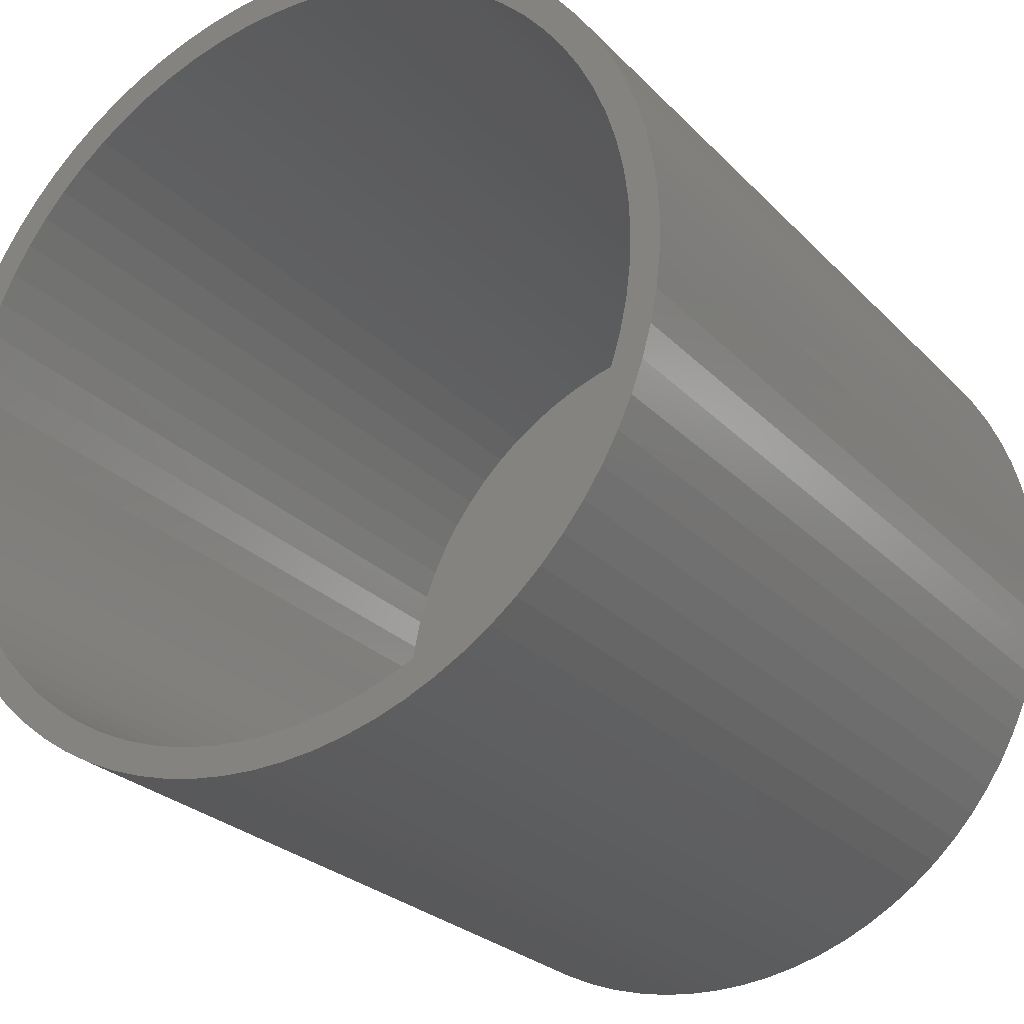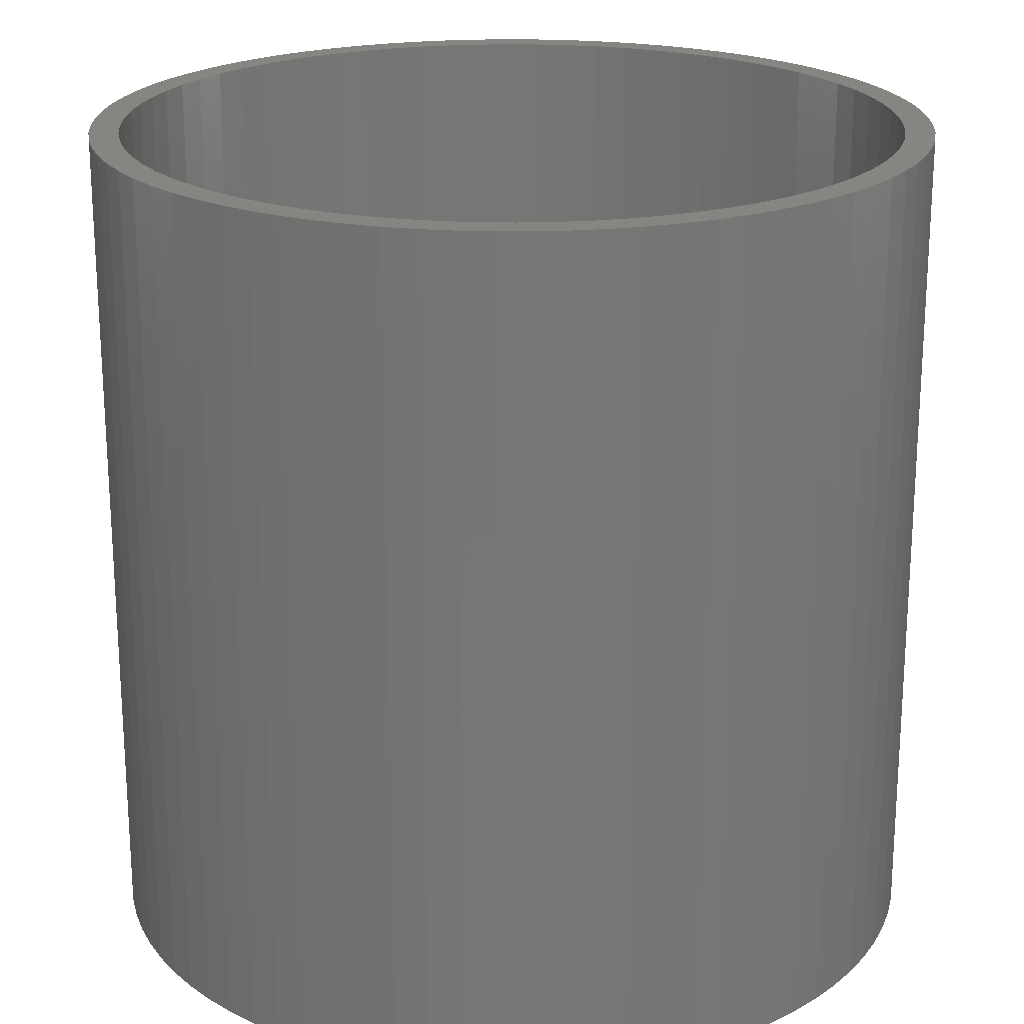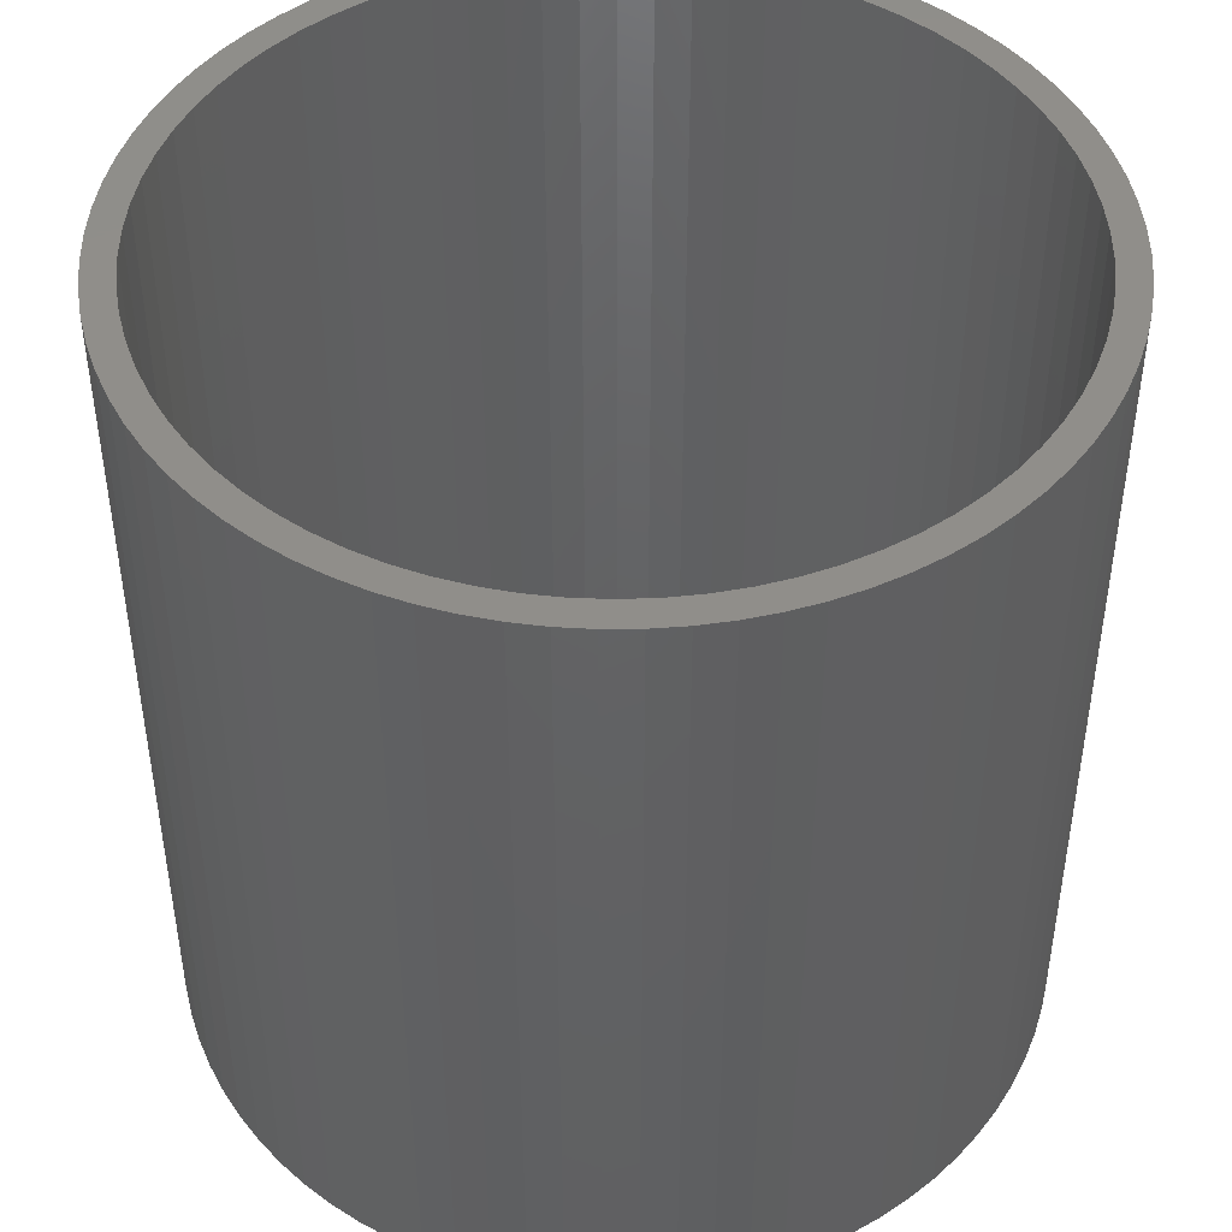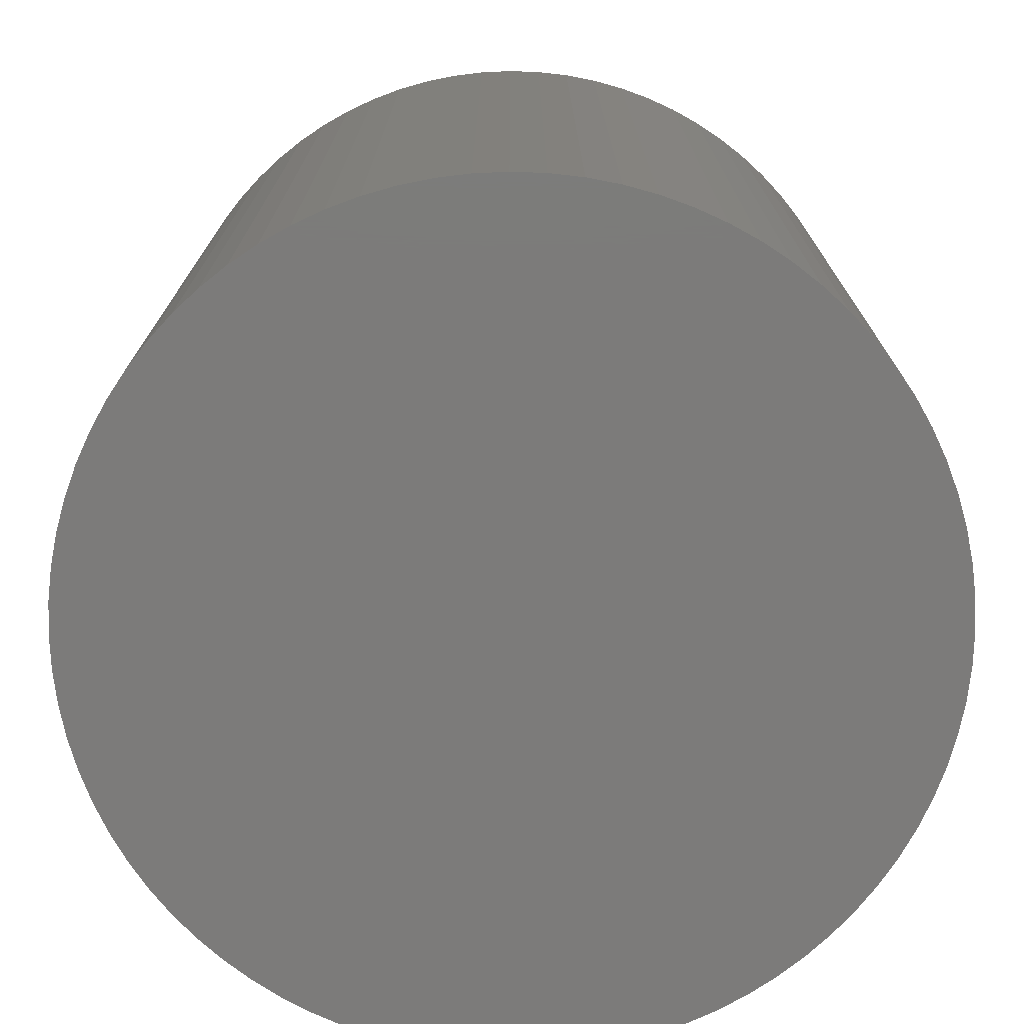
<metadata>
{"format":"stl","ext":"stl","renderer":"f3d","projection":"perspective","resolution":1024,"background":"white","views":[{"elev":-25.7,"azim":32.6,"up":"+Y"},{"elev":21.2,"azim":65.1,"up":"+Z"},{"elev":45.9,"azim":-128.8,"up":"+Z"},{"elev":-74.7,"azim":-112.2,"up":"+Z"}]}
</metadata>
<code>
# stl→obj: 308 verts, 612 faces
v 7.071 7.071 -10
v 6.494 7.604 10
v 7.071 7.071 10
v 6.494 7.604 -10
v -3.09 9.511 -10
v -3.827 9.239 10
v -3.09 9.511 10
v -3.827 9.239 -10
v -9.239 3.827 -10
v -8.91 4.54 10
v -8.91 4.54 -10
v -9.239 3.827 10
v 9.511 3.09 10
v 9.239 3.827 -10
v 9.239 3.827 10
v 9.511 3.09 -10
v 8.91 4.54 -10
v 8.91 4.54 10
v 4.54 8.91 -10
v 3.827 9.239 10
v 4.54 8.91 10
v 3.827 9.239 -10
v -7.604 6.494 -10
v -7.071 7.071 10
v -7.071 7.071 -10
v -7.604 6.494 10
v -1.564 9.877 -10
v -2.334 9.724 10
v -1.564 9.877 10
v -2.334 9.724 -10
v 9.877 -1.564 10
v 9.969 -0.7846 -10
v 9.969 -0.7846 10
v 9.877 -1.564 -10
v 7.071 -7.071 10
v 7.604 -6.494 -10
v 7.604 -6.494 10
v 7.071 -7.071 -10
v -2.334 -9.724 -10
v -1.564 -9.877 10
v -2.334 -9.724 10
v -1.564 -9.877 -10
v -7.071 -7.071 -10
v -6.494 -7.604 10
v -7.071 -7.071 10
v -6.494 -7.604 -10
v -9.724 -2.334 -10
v -9.877 -1.564 10
v -9.877 -1.564 -10
v -9.724 -2.334 10
v 9.969 0.7846 -10
v 10 0 -10
v 9.877 1.564 -10
v 9.724 -2.334 -10
v 9.724 2.334 -10
v 9.511 -3.09 -10
v 9.239 -3.827 -10
v 8.91 -4.54 -10
v 8.526 -5.225 -10
v 8.526 5.225 -10
v 8.09 -5.878 -10
v 8.09 5.878 -10
v 7.604 6.494 -10
v 6.494 -7.604 -10
v 5.878 -8.09 -10
v 5.878 8.09 -10
v 5.225 -8.526 -10
v 5.225 8.526 -10
v 4.54 -8.91 -10
v 3.827 -9.239 -10
v 3.09 -9.511 -10
v 3.09 9.511 -10
v 2.334 -9.724 -10
v 2.334 9.724 -10
v 1.564 -9.877 -10
v 1.564 9.877 -10
v 0.7846 -9.969 -10
v 0.7846 9.969 -10
v 0 -10 -10
v 0 10 -10
v -0.7846 -9.969 -10
v -0.7846 9.969 -10
v -3.09 -9.511 -10
v -3.827 -9.239 -10
v -4.54 -8.91 -10
v -4.54 8.91 -10
v -5.225 -8.526 -10
v -5.225 8.526 -10
v -5.878 -8.09 -10
v -5.878 8.09 -10
v -6.494 7.604 -10
v -7.604 -6.494 -10
v -8.09 -5.878 -10
v -8.09 5.878 -10
v -8.526 -5.225 -10
v -8.526 5.225 -10
v -8.91 -4.54 -10
v -9.239 -3.827 -10
v -9.511 -3.09 -10
v -9.511 3.09 -10
v -9.724 2.334 -10
v -9.877 1.564 -10
v -9.969 -0.7846 -10
v -9.969 0.7846 -10
v -10 0 -10
v 9.969 0.7846 10
v 9.877 1.564 10
v 9.724 2.334 10
v 8.09 5.878 10
v 7.604 6.494 10
v 8.526 5.225 10
v 5.878 8.09 10
v 5.225 8.526 10
v 0.7846 9.969 10
v 1.564 9.877 10
v 3.09 9.511 10
v 2.334 9.724 10
v -9.877 1.564 10
v -9.969 0.7846 10
v -9.511 3.09 10
v -9.724 2.334 10
v -8.09 5.878 10
v -8.526 5.225 10
v -0.7846 9.969 10
v -5.878 8.09 10
v -5.225 8.526 10
v -6.494 7.604 10
v -4.54 8.91 10
v 10 0 10
v 2.334 -9.724 10
v 1.564 -9.877 10
v 3.09 -9.511 10
v 6.494 -7.604 10
v 5.878 -8.09 10
v 8.09 -5.878 10
v 8.526 -5.225 10
v -0.7846 -9.969 10
v -3.09 -9.511 10
v -3.827 -9.239 10
v -5.225 -8.526 10
v -5.878 -8.09 10
v -9.511 -3.09 10
v -9.969 -0.7846 10
v -8.09 -5.878 10
v -7.604 -6.494 10
v 0 10 10
v -10 0 10
v 0.7846 -9.969 10
v 0 -10 10
v 9.724 -2.334 10
v 9.239 -3.827 10
v 9.511 -3.09 10
v 3.827 -9.239 10
v 5.225 -8.526 10
v 4.54 -8.91 10
v 8.91 -4.54 10
v -4.54 -8.91 10
v -9.239 -3.827 10
v -8.526 -5.225 10
v -8.91 -4.54 10
v 9.3 0 10
v 9.267 0.7887 10
v 9.166 1.572 10
v 9.267 -0.7887 10
v 9 2.343 10
v 9.166 -1.572 10
v 8.769 3.098 10
v 8.474 3.831 10
v 8.119 4.536 10
v 7.705 5.208 10
v 7.236 5.842 10
v 6.714 6.435 10
v 6.144 6.981 10
v 5.53 7.477 10
v 4.876 7.919 10
v 4.187 8.304 10
v 3.468 8.629 10
v 2.723 8.892 10
v 1.959 9.091 10
v 1.181 9.225 10
v 0.3947 9.292 10
v -0.3947 9.292 10
v -1.181 9.225 10
v -1.959 9.091 10
v -2.723 8.892 10
v -3.468 8.629 10
v -4.187 8.304 10
v -4.876 7.919 10
v -5.53 7.477 10
v -6.144 6.981 10
v -6.714 6.435 10
v -7.236 5.842 10
v -7.705 5.208 10
v -8.119 4.536 10
v -8.474 3.831 10
v -8.769 3.098 10
v -9 2.343 10
v -9.166 1.572 10
v 9 -2.343 10
v 8.769 -3.098 10
v 8.474 -3.831 10
v 8.119 -4.536 10
v 7.705 -5.208 10
v 7.236 -5.842 10
v 6.714 -6.435 10
v 6.144 -6.981 10
v 5.53 -7.477 10
v 4.876 -7.919 10
v 4.187 -8.304 10
v 3.468 -8.629 10
v 2.723 -8.892 10
v 1.959 -9.091 10
v 1.181 -9.225 10
v 0.3947 -9.292 10
v -0.3947 -9.292 10
v -1.181 -9.225 10
v -1.959 -9.091 10
v -2.723 -8.892 10
v -3.468 -8.629 10
v -4.187 -8.304 10
v -4.876 -7.919 10
v -5.53 -7.477 10
v -6.144 -6.981 10
v -6.714 -6.435 10
v -7.236 -5.842 10
v -7.705 -5.208 10
v -8.119 -4.536 10
v -8.474 -3.831 10
v -8.769 -3.098 10
v -9 -2.343 10
v -9.166 -1.572 10
v -9.267 -0.7887 10
v -9.3 0 10
v -9.267 0.7887 10
v 9.3 0 -8.99
v 9.267 0.7887 -8.99
v -9.267 0.7887 -8.99
v -9.3 0 -8.99
v -0.3947 9.292 -8.99
v 0.3947 9.292 -8.99
v 0.3947 -9.292 -8.99
v -0.3947 -9.292 -8.99
v 6.144 6.981 -8.99
v 6.714 6.435 -8.99
v -6.714 6.435 -8.99
v -6.144 6.981 -8.99
v -3.468 8.629 -8.99
v -2.723 8.892 -8.99
v 8.474 3.831 -8.99
v 8.119 4.536 -8.99
v 3.468 8.629 -8.99
v 4.187 8.304 -8.99
v 4.876 7.919 -8.99
v 5.53 7.477 -8.99
v -8.119 4.536 -8.99
v -8.474 3.831 -8.99
v -5.53 7.477 -8.99
v -1.959 9.091 -8.99
v -1.181 9.225 -8.99
v 2.723 -8.892 -8.99
v 1.959 -9.091 -8.99
v 9.166 1.572 -8.99
v 9 2.343 -8.99
v 8.769 3.098 -8.99
v 7.705 5.208 -8.99
v 7.236 5.842 -8.99
v 1.959 9.091 -8.99
v 2.723 8.892 -8.99
v -9 2.343 -8.99
v -9.166 1.572 -8.99
v -8.769 3.098 -8.99
v -4.187 8.304 -8.99
v -4.876 7.919 -8.99
v 6.714 -6.435 -8.99
v 6.144 -6.981 -8.99
v 9.267 -0.7887 -8.99
v 9.166 -1.572 -8.99
v 9 -2.343 -8.99
v 8.769 -3.098 -8.99
v 8.474 -3.831 -8.99
v 8.119 -4.536 -8.99
v 7.705 -5.208 -8.99
v 7.236 -5.842 -8.99
v 5.53 -7.477 -8.99
v 4.876 -7.919 -8.99
v 4.187 -8.304 -8.99
v 3.468 -8.629 -8.99
v 1.181 9.225 -8.99
v 1.181 -9.225 -8.99
v -1.181 -9.225 -8.99
v -1.959 -9.091 -8.99
v -2.723 -8.892 -8.99
v -3.468 -8.629 -8.99
v -4.187 -8.304 -8.99
v -4.876 -7.919 -8.99
v -5.53 -7.477 -8.99
v -6.144 -6.981 -8.99
v -6.714 -6.435 -8.99
v -7.236 5.842 -8.99
v -7.236 -5.842 -8.99
v -7.705 5.208 -8.99
v -7.705 -5.208 -8.99
v -8.119 -4.536 -8.99
v -8.474 -3.831 -8.99
v -8.769 -3.098 -8.99
v -9 -2.343 -8.99
v -9.166 -1.572 -8.99
v -9.267 -0.7887 -8.99
f 1 2 3
f 2 1 4
f 5 6 7
f 6 5 8
f 9 10 11
f 10 9 12
f 13 14 15
f 14 13 16
f 15 17 18
f 17 15 14
f 19 20 21
f 20 19 22
f 23 24 25
f 24 23 26
f 27 28 29
f 28 27 30
f 31 32 33
f 32 31 34
f 35 36 37
f 36 35 38
f 39 40 41
f 40 39 42
f 43 44 45
f 44 43 46
f 47 48 49
f 48 47 50
f 32 51 52
f 34 51 32
f 34 53 51
f 54 53 34
f 54 55 53
f 56 55 54
f 56 16 55
f 57 16 56
f 57 14 16
f 58 14 57
f 58 17 14
f 59 17 58
f 59 60 17
f 61 60 59
f 61 62 60
f 36 62 61
f 36 63 62
f 38 63 36
f 38 1 63
f 64 1 38
f 64 4 1
f 65 4 64
f 65 66 4
f 67 66 65
f 67 68 66
f 69 68 67
f 69 19 68
f 70 19 69
f 70 22 19
f 71 22 70
f 71 72 22
f 73 72 71
f 73 74 72
f 75 74 73
f 75 76 74
f 77 76 75
f 77 78 76
f 79 78 77
f 79 80 78
f 81 80 79
f 81 82 80
f 42 82 81
f 42 27 82
f 39 27 42
f 39 30 27
f 83 30 39
f 83 5 30
f 84 5 83
f 84 8 5
f 85 8 84
f 85 86 8
f 87 86 85
f 87 88 86
f 89 88 87
f 89 90 88
f 46 90 89
f 46 91 90
f 43 91 46
f 43 25 91
f 92 25 43
f 92 23 25
f 93 23 92
f 93 94 23
f 95 94 93
f 95 96 94
f 97 96 95
f 97 11 96
f 98 11 97
f 98 9 11
f 99 9 98
f 99 100 9
f 47 100 99
f 47 101 100
f 49 101 47
f 49 102 101
f 103 102 49
f 103 104 102
f 104 103 105
f 106 53 107
f 53 106 51
f 107 55 108
f 55 107 53
f 108 16 13
f 16 108 55
f 109 63 110
f 63 109 62
f 111 62 109
f 62 111 60
f 110 1 3
f 1 110 63
f 4 112 2
f 112 4 66
f 66 113 112
f 113 66 68
f 76 114 115
f 114 76 78
f 22 116 20
f 116 22 72
f 72 117 116
f 117 72 74
f 104 118 102
f 118 104 119
f 100 12 9
f 12 100 120
f 101 120 100
f 120 101 121
f 96 122 94
f 122 96 123
f 94 26 23
f 26 94 122
f 30 7 28
f 7 30 5
f 82 29 124
f 29 82 27
f 88 125 126
f 125 88 90
f 90 127 125
f 127 90 91
f 86 126 128
f 126 86 88
f 91 24 127
f 24 91 25
f 129 51 106
f 51 129 52
f 75 130 131
f 130 75 73
f 73 132 130
f 132 73 71
f 65 133 134
f 133 65 64
f 135 59 136
f 59 135 61
f 42 137 40
f 137 42 81
f 84 138 139
f 138 84 83
f 89 140 141
f 140 89 87
f 99 50 47
f 50 99 142
f 49 143 103
f 143 49 48
f 92 144 93
f 144 92 145
f 43 145 92
f 145 43 45
f 18 60 111
f 60 18 17
f 78 146 114
f 146 78 80
f 68 21 113
f 21 68 19
f 74 115 117
f 115 74 76
f 105 119 104
f 119 105 147
f 102 121 101
f 121 102 118
f 11 123 96
f 123 11 10
f 80 124 146
f 124 80 82
f 8 128 6
f 128 8 86
f 33 52 129
f 52 33 32
f 79 148 149
f 148 79 77
f 150 34 31
f 34 150 54
f 151 56 152
f 56 151 57
f 77 131 148
f 131 77 75
f 71 153 132
f 153 71 70
f 64 35 133
f 35 64 38
f 67 134 154
f 134 67 65
f 70 155 153
f 155 70 69
f 136 58 156
f 58 136 59
f 37 61 135
f 61 37 36
f 81 149 137
f 149 81 79
f 83 41 138
f 41 83 39
f 87 157 140
f 157 87 85
f 46 141 44
f 141 46 89
f 98 142 99
f 142 98 158
f 103 147 105
f 147 103 143
f 93 159 95
f 159 93 144
f 97 158 98
f 158 97 160
f 161 129 106
f 162 106 107
f 129 161 33
f 163 107 108
f 164 33 161
f 165 108 13
f 33 164 31
f 166 31 164
f 106 162 161
f 167 13 15
f 107 163 162
f 108 165 163
f 168 15 18
f 13 167 165
f 169 18 111
f 15 168 167
f 18 169 168
f 170 111 109
f 111 170 169
f 171 109 110
f 109 171 170
f 172 110 3
f 110 172 171
f 173 3 2
f 3 173 172
f 174 2 112
f 2 174 173
f 175 112 113
f 112 175 174
f 21 175 113
f 21 176 175
f 20 176 21
f 20 177 176
f 116 177 20
f 116 178 177
f 117 178 116
f 117 179 178
f 115 179 117
f 115 180 179
f 114 180 115
f 114 181 180
f 146 181 114
f 146 182 181
f 124 182 146
f 124 183 182
f 29 183 124
f 29 184 183
f 28 184 29
f 28 185 184
f 7 185 28
f 7 186 185
f 6 186 7
f 6 187 186
f 128 187 6
f 128 188 187
f 126 188 128
f 125 188 126
f 188 125 189
f 127 189 125
f 189 127 190
f 24 190 127
f 190 24 191
f 26 191 24
f 191 26 192
f 122 192 26
f 192 122 193
f 123 193 122
f 193 123 194
f 10 194 123
f 194 10 195
f 12 195 10
f 195 12 196
f 120 196 12
f 196 120 197
f 121 197 120
f 197 121 198
f 118 198 121
f 31 166 150
f 199 150 166
f 150 199 152
f 200 152 199
f 152 200 151
f 201 151 200
f 151 201 156
f 202 156 201
f 156 202 136
f 203 136 202
f 136 203 135
f 204 135 203
f 135 204 37
f 205 37 204
f 37 205 35
f 206 35 205
f 35 206 133
f 207 133 206
f 133 207 134
f 208 134 207
f 134 208 154
f 208 155 154
f 209 155 208
f 209 153 155
f 210 153 209
f 210 132 153
f 211 132 210
f 211 130 132
f 212 130 211
f 212 131 130
f 213 131 212
f 213 148 131
f 214 148 213
f 214 149 148
f 215 149 214
f 215 137 149
f 216 137 215
f 216 40 137
f 217 40 216
f 217 41 40
f 218 41 217
f 218 138 41
f 219 138 218
f 219 139 138
f 220 139 219
f 220 157 139
f 221 157 220
f 221 140 157
f 141 221 222
f 221 141 140
f 44 222 223
f 222 44 141
f 45 223 224
f 223 45 44
f 145 224 225
f 224 145 45
f 144 225 226
f 225 144 145
f 159 226 227
f 160 227 228
f 226 159 144
f 158 228 229
f 227 160 159
f 142 229 230
f 50 230 231
f 228 158 160
f 48 231 232
f 143 232 233
f 198 118 234
f 229 142 158
f 119 234 118
f 230 50 142
f 234 119 233
f 231 48 50
f 147 233 119
f 232 143 48
f 233 147 143
f 152 54 150
f 54 152 56
f 69 154 155
f 154 69 67
f 156 57 151
f 57 156 58
f 85 139 157
f 139 85 84
f 95 160 97
f 160 95 159
f 235 162 236
f 162 235 161
f 233 237 234
f 237 233 238
f 239 181 182
f 181 239 240
f 241 215 214
f 215 241 242
f 243 172 173
f 172 243 244
f 245 190 191
f 190 245 246
f 247 185 186
f 185 247 248
f 249 169 250
f 169 249 168
f 251 176 177
f 176 251 252
f 253 174 175
f 174 253 254
f 195 255 194
f 255 195 256
f 246 189 190
f 189 246 257
f 258 183 184
f 183 258 259
f 260 212 211
f 212 260 261
f 262 165 263
f 165 262 163
f 236 163 262
f 163 236 162
f 263 167 264
f 167 263 165
f 265 171 266
f 171 265 170
f 266 172 244
f 172 266 171
f 250 170 265
f 170 250 169
f 267 178 179
f 178 267 268
f 268 177 178
f 177 268 251
f 254 173 174
f 173 254 243
f 198 269 197
f 269 198 270
f 196 256 195
f 256 196 271
f 234 270 198
f 270 234 237
f 272 186 187
f 186 272 247
f 273 187 188
f 187 273 272
f 259 182 183
f 182 259 239
f 274 206 205
f 206 274 275
f 236 276 235
f 262 276 236
f 262 277 276
f 263 277 262
f 263 278 277
f 264 278 263
f 264 279 278
f 249 279 264
f 249 280 279
f 250 280 249
f 250 281 280
f 265 281 250
f 265 282 281
f 266 282 265
f 266 283 282
f 244 283 266
f 244 274 283
f 243 274 244
f 243 275 274
f 254 275 243
f 254 284 275
f 253 284 254
f 253 285 284
f 252 285 253
f 252 286 285
f 251 286 252
f 251 287 286
f 268 287 251
f 268 260 287
f 267 260 268
f 267 261 260
f 288 261 267
f 288 289 261
f 240 289 288
f 240 241 289
f 239 241 240
f 239 242 241
f 259 242 239
f 259 290 242
f 258 290 259
f 258 291 290
f 248 291 258
f 248 292 291
f 247 292 248
f 247 293 292
f 272 293 247
f 272 294 293
f 273 294 272
f 273 295 294
f 257 295 273
f 257 296 295
f 246 296 257
f 246 297 296
f 245 297 246
f 245 298 297
f 299 298 245
f 299 300 298
f 301 300 299
f 301 302 300
f 255 302 301
f 255 303 302
f 256 303 255
f 256 304 303
f 271 304 256
f 271 305 304
f 269 305 271
f 269 306 305
f 270 306 269
f 270 307 306
f 237 307 270
f 237 308 307
f 308 237 238
f 287 211 210
f 211 287 260
f 264 168 249
f 168 264 167
f 288 179 180
f 179 288 267
f 240 180 181
f 180 240 288
f 252 175 176
f 175 252 253
f 197 271 196
f 271 197 269
f 257 188 189
f 188 257 273
f 248 184 185
f 184 248 258
f 276 161 235
f 161 276 164
f 279 199 278
f 199 279 200
f 278 166 277
f 166 278 199
f 277 164 276
f 164 277 166
f 274 204 283
f 204 274 205
f 281 201 280
f 201 281 202
f 292 219 218
f 219 292 293
f 295 222 221
f 222 295 296
f 228 305 229
f 305 228 304
f 230 307 231
f 307 230 306
f 229 306 230
f 306 229 305
f 289 214 213
f 214 289 241
f 194 301 193
f 301 194 255
f 193 299 192
f 299 193 301
f 192 245 191
f 245 192 299
f 283 203 282
f 203 283 204
f 282 202 281
f 202 282 203
f 286 210 209
f 210 286 287
f 280 200 279
f 200 280 201
f 294 221 220
f 221 294 295
f 296 223 222
f 223 296 297
f 224 300 225
f 300 224 298
f 227 304 228
f 304 227 303
f 231 308 232
f 308 231 307
f 232 238 233
f 238 232 308
f 261 213 212
f 213 261 289
f 275 207 206
f 207 275 284
f 284 208 207
f 208 284 285
f 242 216 215
f 216 242 290
f 291 218 217
f 218 291 292
f 290 217 216
f 217 290 291
f 293 220 219
f 220 293 294
f 297 224 223
f 224 297 298
f 225 302 226
f 302 225 300
f 226 303 227
f 303 226 302
f 285 209 208
f 209 285 286

</code>
